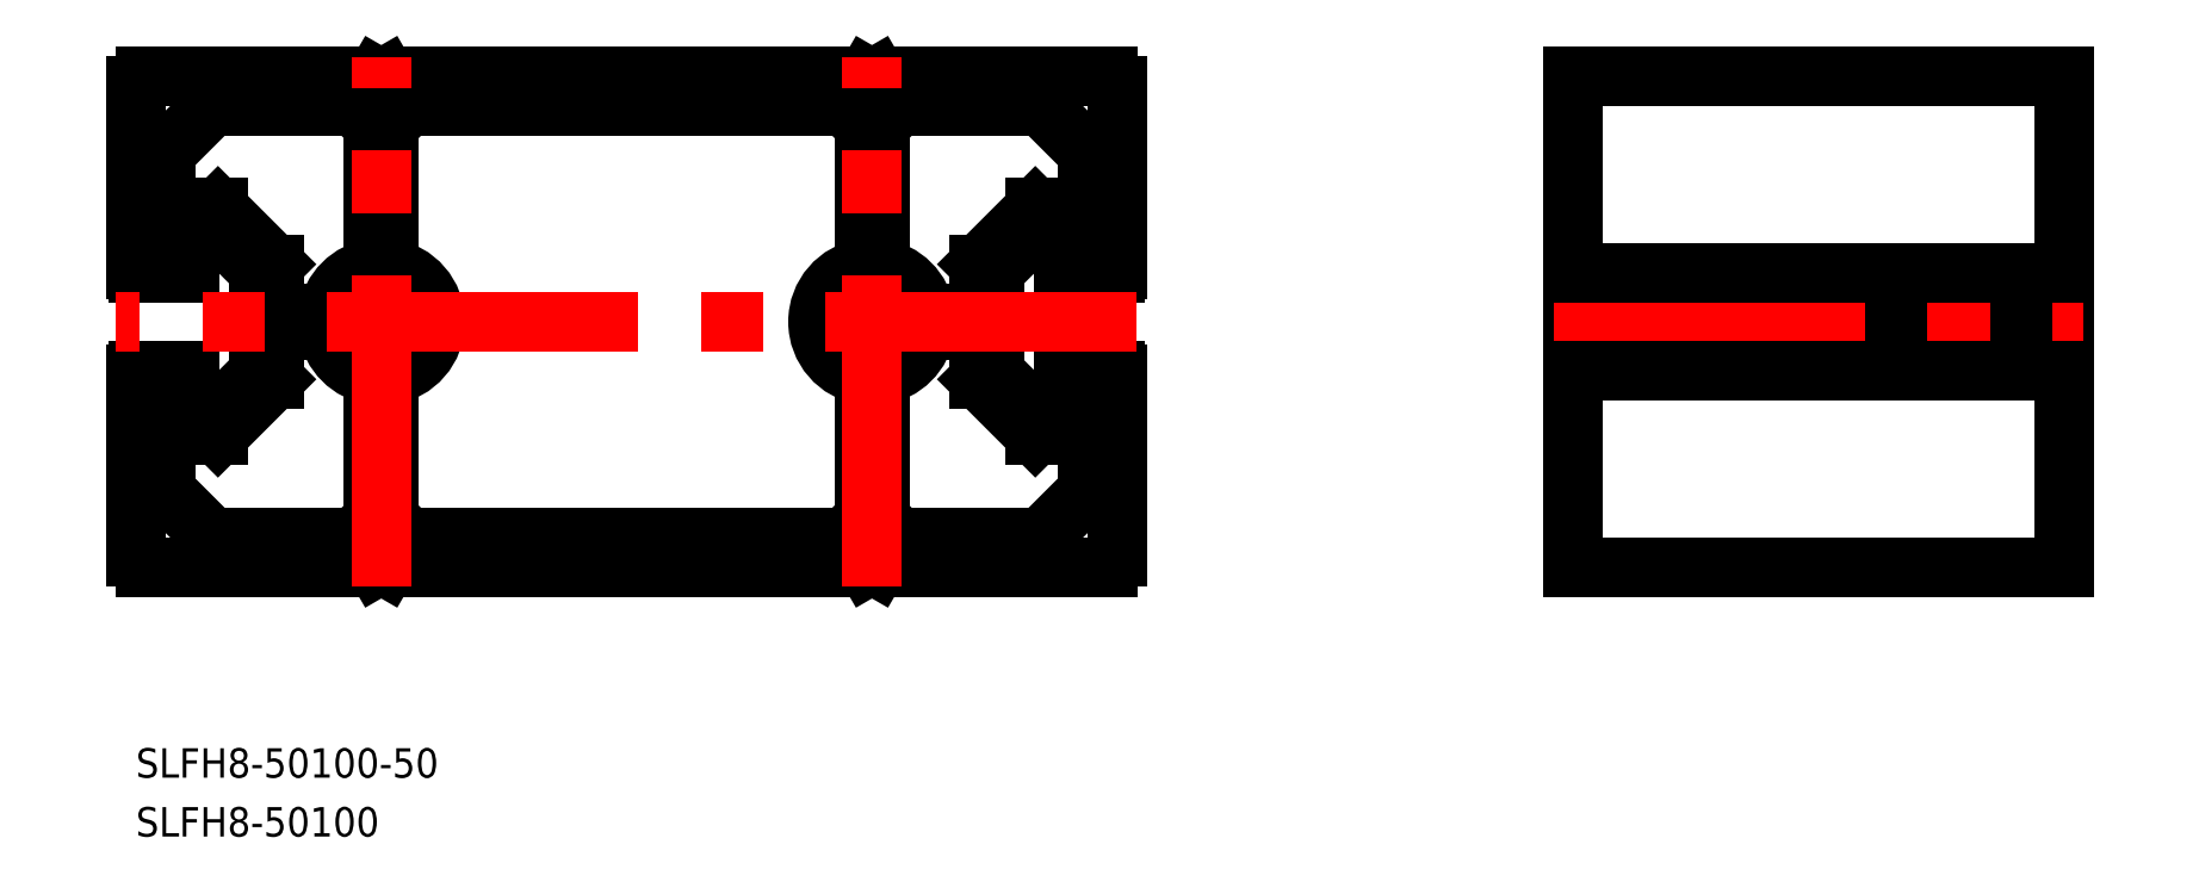
<metadata>
{"format":"dxf","ext":"dxf","renderer":"ezdxf+matplotlib","layout":"modelspace","background":"white","min_lineweight":24,"dpi":150}
</metadata>
<code>
0
SECTION
2
ENTITIES
0
LINE
8
0
10
-24
20
25
30
0
11
-0.5196
21
25
31
0
0
LINE
8
0
10
0.5196
20
25
30
0
11
49.48
21
25
31
0
0
LINE
8
0
10
50.52
20
25
30
0
11
74
21
25
31
0
0
ARC
8
0
10
74
20
24
30
0
40
1
50
0
51
90
0
ARC
8
0
10
-24
20
24
30
0
40
1
50
90
51
180
0
LINE
8
0
10
75
20
24
30
0
11
75
21
5.3
31
0
0
LINE
8
0
10
-25
20
5.3
30
0
11
-25
21
24
31
0
0
ARC
8
0
10
-24.7
20
5.3
30
0
40
0.3
50
180
51
270
0
LINE
8
0
10
-22
20
12.4
30
0
11
-22
21
16.87
31
0
0
ARC
8
0
10
-21.2
20
12.4
30
0
40
0.8
50
180
51
270
0
LINE
8
0
10
-16.87
20
22
30
0
11
-2.8
21
22
31
0
0
ARC
8
0
10
-16.87
20
21.2
30
0
40
0.8
50
90
51
135
0
LINE
8
0
10
-21.77
20
17.43
30
0
11
-17.43
21
21.77
31
0
0
ARC
8
0
10
-21.2
20
16.87
30
0
40
0.8
50
135
51
180
0
LINE
8
0
10
-0.8
20
5.442
30
0
11
-0.8
21
20
31
0
0
LINE
8
0
10
-5.442
20
0.8
30
0
11
-10.1
21
0.8
31
0
0
LINE
8
0
10
47.2
20
22
30
0
11
2.8
21
22
31
0
0
LINE
8
0
10
0.8
20
5.442
30
0
11
0.8
21
20
31
0
0
LINE
8
0
10
49.2
20
5.442
30
0
11
49.2
21
20
31
0
0
LINE
8
0
10
72
20
12.4
30
0
11
72
21
16.87
31
0
0
ARC
8
0
10
71.2
20
16.87
30
0
40
0.8
50
0
51
45
0
LINE
8
0
10
67.43
20
21.77
30
0
11
71.77
21
17.43
31
0
0
LINE
8
0
10
66.87
20
22
30
0
11
52.8
21
22
31
0
0
ARC
8
0
10
66.87
20
21.2
30
0
40
0.8
50
45
51
90
0
LINE
8
0
10
50.8
20
5.442
30
0
11
50.8
21
20
31
0
0
LINE
8
0
10
55.44
20
0.8
30
0
11
60.1
21
0.8
31
0
0
ARC
8
0
10
60.1
20
1.6
30
0
40
0.8
50
270
51
0
0
LINE
8
0
10
-24
20
-25
30
0
11
-0.5196
21
-25
31
0
0
LINE
8
0
10
0.5196
20
-25
30
0
11
49.48
21
-25
31
0
0
LINE
8
0
10
50.52
20
-25
30
0
11
74
21
-25
31
0
0
ARC
8
0
10
74
20
-24
30
0
40
1
50
270
51
0
0
ARC
8
0
10
-24
20
-24
30
0
40
1
50
180
51
270
0
LINE
8
0
10
75
20
-24
30
0
11
75
21
-5.3
31
0
0
ARC
8
0
10
74.7
20
-5.3
30
0
40
0.3
50
0
51
90
0
LINE
8
0
10
-25
20
-5.3
30
0
11
-25
21
-24
31
0
0
ARC
8
0
10
-24.7
20
-5.3
30
0
40
0.3
50
90
51
180
0
LINE
8
0
10
-22
20
-12.4
30
0
11
-22
21
-16.87
31
0
0
ARC
8
0
10
-21.2
20
-12.4
30
0
40
0.8
50
90
51
180
0
LINE
8
0
10
-16.87
20
-22
30
0
11
-2.8
21
-22
31
0
0
ARC
8
0
10
-16.87
20
-21.2
30
0
40
0.8
50
225
51
270
0
LINE
8
0
10
-21.77
20
-17.43
30
0
11
-17.43
21
-21.77
31
0
0
ARC
8
0
10
-21.2
20
-16.87
30
0
40
0.8
50
180
51
225
0
LINE
8
0
10
-0.8
20
-5.442
30
0
11
-0.8
21
-20
31
0
0
LINE
8
0
10
-5.442
20
-0.8
30
0
11
-10.1
21
-0.8
31
0
0
LINE
8
0
10
47.2
20
-22
30
0
11
2.8
21
-22
31
0
0
LINE
8
0
10
0.8
20
-5.442
30
0
11
0.8
21
-20
31
0
0
LINE
8
0
10
49.2
20
-5.442
30
0
11
49.2
21
-20
31
0
0
LINE
8
0
10
72
20
-12.4
30
0
11
72
21
-16.87
31
0
0
ARC
8
0
10
71.2
20
-12.4
30
0
40
0.8
50
0
51
90
0
ARC
8
0
10
71.2
20
-16.87
30
0
40
0.8
50
315
51
0
0
LINE
8
0
10
67.43
20
-21.77
30
0
11
71.77
21
-17.43
31
0
0
LINE
8
0
10
66.87
20
-22
30
0
11
52.8
21
-22
31
0
0
ARC
8
0
10
66.87
20
-21.2
30
0
40
0.8
50
270
51
315
0
LINE
8
0
10
50.8
20
-5.442
30
0
11
50.8
21
-20
31
0
0
LINE
8
0
10
55.44
20
-0.8
30
0
11
60.1
21
-0.8
31
0
0
ARC
8
0
10
0
20
8.53e-14
30
0
40
5.5
50
278.4
51
81.64
0
ARC
8
0
10
0
20
8.53e-14
30
0
40
5.5
50
98.36
51
171.6
0
ARC
8
0
10
0
20
8.53e-14
30
0
40
5.5
50
188.4
51
261.6
0
CIRCLE
8
0
10
0
20
8.53e-14
30
0
40
4
0
ARC
8
0
10
50
20
8.53e-14
30
0
40
5.5
50
278.4
51
351.6
0
ARC
8
0
10
50
20
8.53e-14
30
0
40
5.5
50
8.364
51
81.64
0
ARC
8
0
10
50
20
8.53e-14
30
0
40
5.5
50
98.36
51
261.6
0
CIRCLE
8
0
10
50
20
8.53e-14
30
0
40
4
0
LINE
8
0
10
-12.2
20
8.53e-14
30
0
11
-12.5
21
0.5196
31
0
0
LINE
8
0
10
-12.2
20
8.53e-14
30
0
11
-12.5
21
-0.5196
31
0
0
LINE
8
0
10
62.2
20
8.53e-14
30
0
11
62.5
21
-0.5196
31
0
0
LINE
8
0
10
62.2
20
8.53e-14
30
0
11
62.5
21
0.5196
31
0
0
LINE
8
0
10
0
20
-24.7
30
0
11
-0.5196
21
-25
31
0
0
LINE
8
0
10
0
20
-24.7
30
0
11
0.5196
21
-25
31
0
0
LINE
8
0
10
50
20
-24.7
30
0
11
49.48
21
-25
31
0
0
LINE
8
0
10
50
20
-24.7
30
0
11
50.52
21
-25
31
0
0
LINE
8
0
10
0
20
24.7
30
0
11
0.5196
21
25
31
0
0
LINE
8
0
10
0
20
24.7
30
0
11
-0.5196
21
25
31
0
0
LINE
8
0
10
50
20
24.7
30
0
11
50.52
21
25
31
0
0
LINE
8
0
10
50
20
24.7
30
0
11
49.48
21
25
31
0
0
LINE
8
0
10
69.5
20
5.3
30
0
11
69.5
21
10
31
0
0
ARC
8
0
10
69.8
20
5.3
30
0
40
0.3
50
180
51
270
0
LINE
8
0
10
62.5
20
-5.2
30
0
11
62.5
21
-0.5196
31
0
0
LINE
8
0
10
62.5
20
0.5196
30
0
11
62.5
21
5.2
31
0
0
LINE
8
0
10
60.9
20
-5.863
30
0
11
60.9
21
-1.6
31
0
0
ARC
8
0
10
60.1
20
-1.6
30
0
40
0.8
50
0
51
90
0
LINE
8
0
10
60.9
20
1.6
30
0
11
60.9
21
5.863
31
0
0
LINE
8
0
10
74.7
20
5
30
0
11
69.8
21
5
31
0
0
ARC
8
0
10
74.7
20
5.3
30
0
40
0.3
50
270
51
0
0
LINE
8
0
10
69.5
20
10
30
0
11
67.3
21
10
31
0
0
LINE
8
0
10
71.2
20
11.6
30
0
11
66.64
21
11.6
31
0
0
ARC
8
0
10
71.2
20
12.4
30
0
40
0.8
50
270
51
0
0
LINE
8
0
10
62.5
20
5.2
30
0
11
67.3
21
10
31
0
0
LINE
8
0
10
60.9
20
5.863
30
0
11
66.64
21
11.6
31
0
0
LINE
8
0
10
69.5
20
-5.3
30
0
11
69.5
21
-10
31
0
0
ARC
8
0
10
69.8
20
-5.3
30
0
40
0.3
50
90
51
180
0
LINE
8
0
10
74.7
20
-5
30
0
11
69.8
21
-5
31
0
0
LINE
8
0
10
69.5
20
-10
30
0
11
67.3
21
-10
31
0
0
LINE
8
0
10
71.2
20
-11.6
30
0
11
66.64
21
-11.6
31
0
0
LINE
8
0
10
62.5
20
-5.2
30
0
11
67.3
21
-10
31
0
0
LINE
8
0
10
60.9
20
-5.863
30
0
11
66.64
21
-11.6
31
0
0
LINE
8
0
10
-19.5
20
-5.3
30
0
11
-19.5
21
-10
31
0
0
LINE
8
0
10
-12.5
20
5.2
30
0
11
-12.5
21
0.5196
31
0
0
LINE
8
0
10
-12.5
20
-0.5196
30
0
11
-12.5
21
-5.2
31
0
0
LINE
8
0
10
-10.9
20
5.863
30
0
11
-10.9
21
1.6
31
0
0
ARC
8
0
10
-10.1
20
1.6
30
0
40
0.8
50
180
51
270
0
LINE
8
0
10
-10.9
20
-1.6
30
0
11
-10.9
21
-5.863
31
0
0
ARC
8
0
10
-10.1
20
-1.6
30
0
40
0.8
50
90
51
180
0
LINE
8
0
10
-24.7
20
-5
30
0
11
-19.8
21
-5
31
0
0
ARC
8
0
10
-19.8
20
-5.3
30
0
40
0.3
50
0
51
90
0
LINE
8
0
10
-19.5
20
-10
30
0
11
-17.3
21
-10
31
0
0
LINE
8
0
10
-21.2
20
-11.6
30
0
11
-16.64
21
-11.6
31
0
0
LINE
8
0
10
-12.5
20
-5.2
30
0
11
-17.3
21
-10
31
0
0
LINE
8
0
10
-10.9
20
-5.863
30
0
11
-16.64
21
-11.6
31
0
0
LINE
8
0
10
-19.5
20
5.3
30
0
11
-19.5
21
10
31
0
0
LINE
8
0
10
-24.7
20
5
30
0
11
-19.8
21
5
31
0
0
ARC
8
0
10
-19.8
20
5.3
30
0
40
0.3
50
270
51
0
0
LINE
8
0
10
-19.5
20
10
30
0
11
-17.3
21
10
31
0
0
LINE
8
0
10
-21.2
20
11.6
30
0
11
-16.64
21
11.6
31
0
0
LINE
8
0
10
-12.5
20
5.2
30
0
11
-17.3
21
10
31
0
0
LINE
8
0
10
-10.9
20
5.863
30
0
11
-16.64
21
11.6
31
0
0
LINE
8
0
10
2.8
20
-22
30
0
11
0.8
21
-20
31
0
0
LINE
8
0
10
-2.8
20
-22
30
0
11
-0.8
21
-20
31
0
0
LINE
8
0
10
52.8
20
-22
30
0
11
50.8
21
-20
31
0
0
LINE
8
0
10
47.2
20
-22
30
0
11
49.2
21
-20
31
0
0
LINE
8
0
10
2.8
20
22
30
0
11
0.8
21
20
31
0
0
LINE
8
0
10
-2.8
20
22
30
0
11
-0.8
21
20
31
0
0
LINE
8
0
10
52.8
20
22
30
0
11
50.8
21
20
31
0
0
LINE
8
0
10
47.2
20
22
30
0
11
49.2
21
20
31
0
0
LINE
8
0
10
121.4
20
25
30
0
11
171.4
21
25
31
0
0
LINE
8
0
10
121.4
20
-25
30
0
11
171.4
21
-25
31
0
0
LINE
8
0
10
121.4
20
25
30
0
11
121.4
21
-25
31
0
0
LINE
8
0
10
171.4
20
25
30
0
11
171.4
21
-25
31
0
0
LINE
8
0
10
121.4
20
0.5196
30
0
11
171.4
21
0.5196
31
0
0
LINE
8
0
10
121.4
20
-0.5196
30
0
11
171.4
21
-0.5196
31
0
0
LINE
8
0
10
121.4
20
7.82e-14
30
0
11
171.4
21
7.82e-14
31
0
0
LINE
8
CENTER
10
119.4
20
7.82e-14
30
0
11
173.4
21
7.82e-14
31
0
0
LINE
8
CENTER
10
-1.185e-13
20
-27
30
0
11
-1.119e-13
21
27
31
0
0
LINE
8
CENTER
10
50
20
-27
30
0
11
50
21
27
31
0
0
LINE
8
CENTER
10
77
20
8.52e-14
30
0
11
-27
21
8.84e-14
31
0
0
INSERT
8
0
2
*U5
10
0
20
0
30
0
0
INSERT
8
0
2
*U6
10
0
20
0
30
0
0
LINE
8
0
10
121.4
20
5
30
0
11
171.4
21
5
31
0
0
LINE
8
0
10
121.4
20
-5
30
0
11
171.4
21
-5
31
0
0
ENDSEC
0
EOF

</code>
